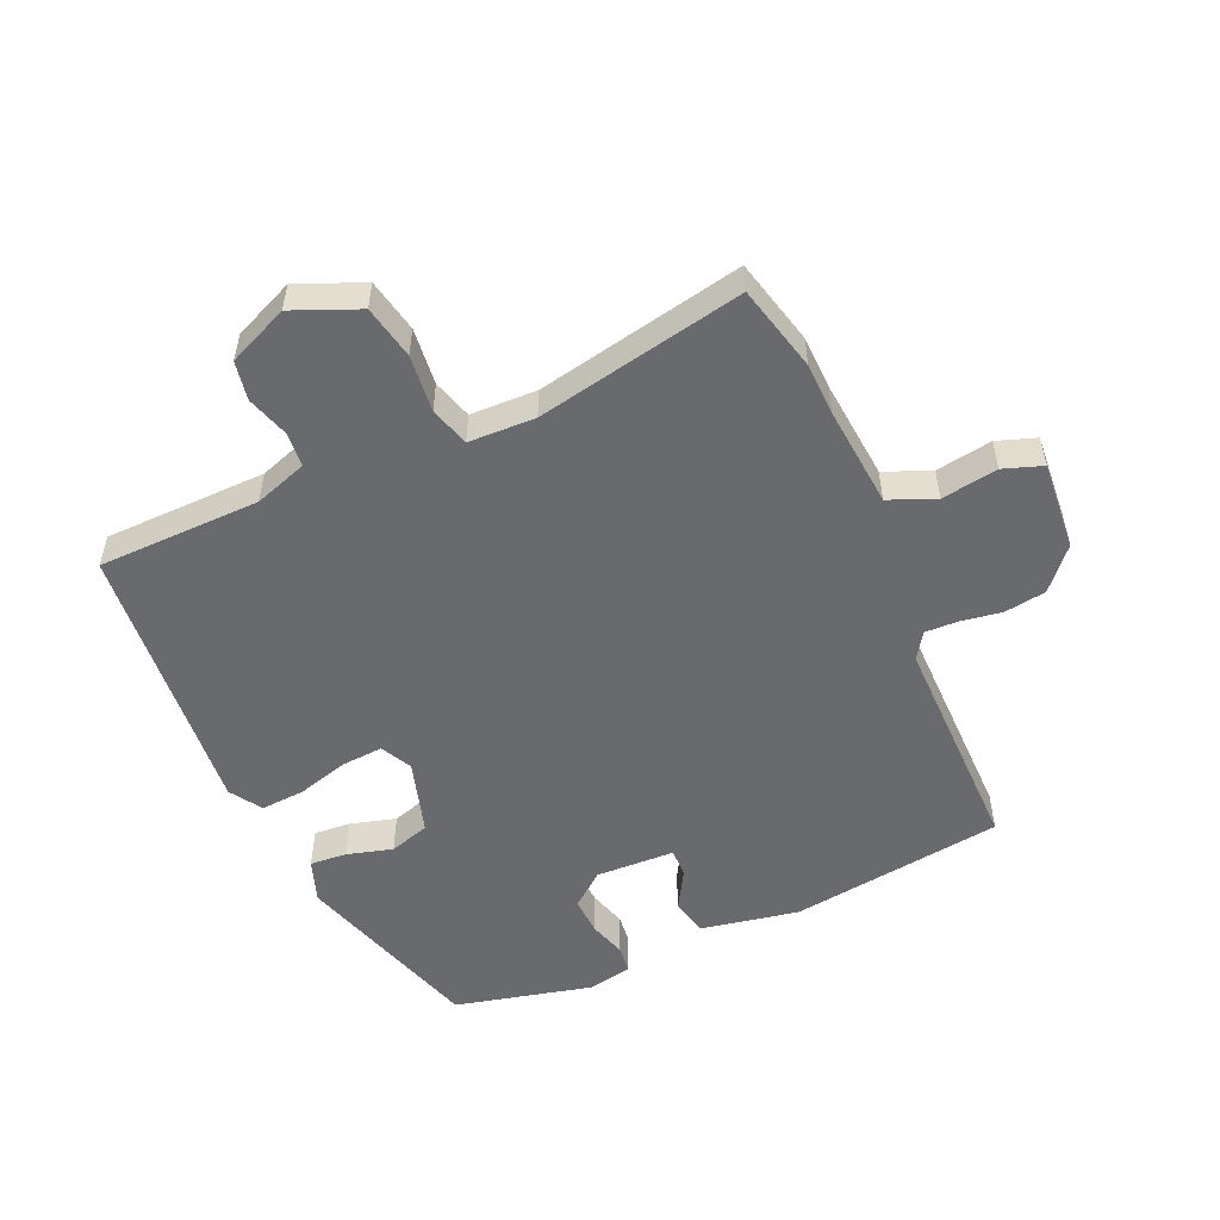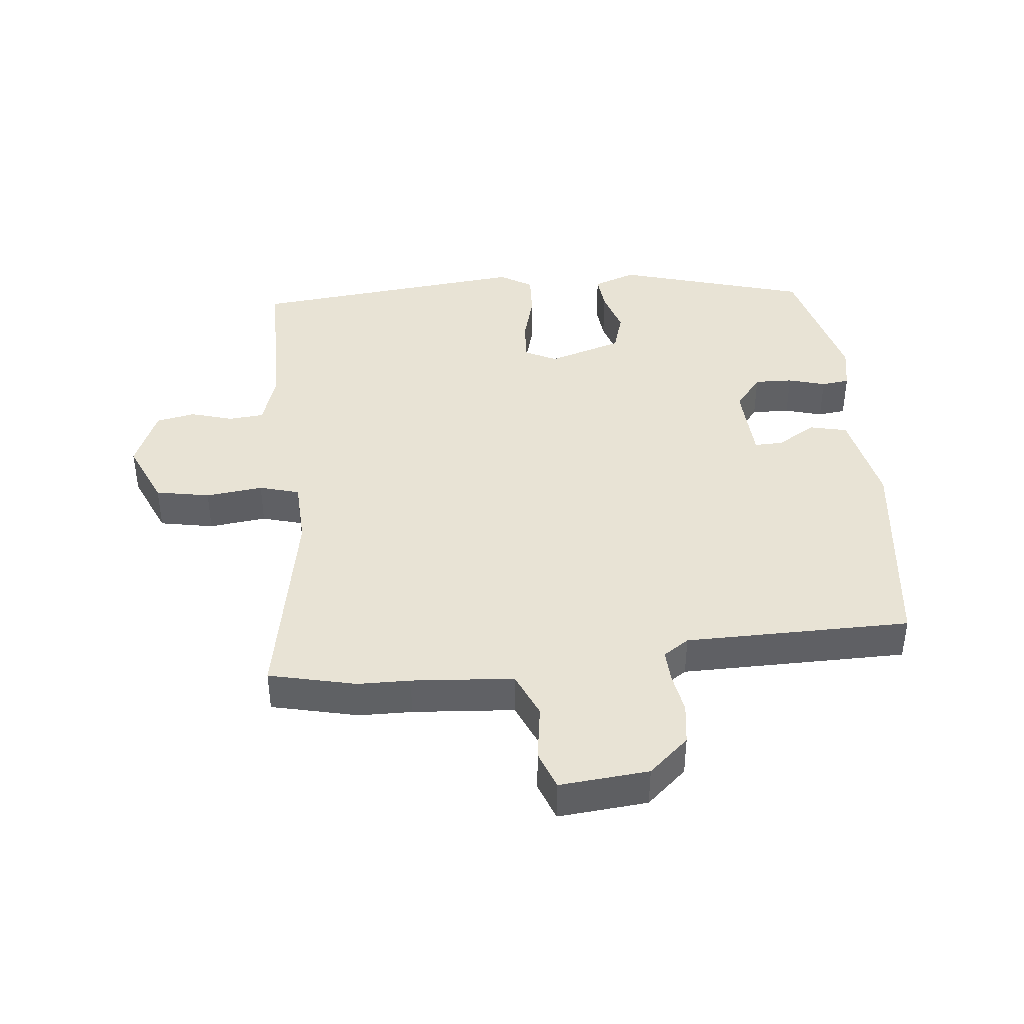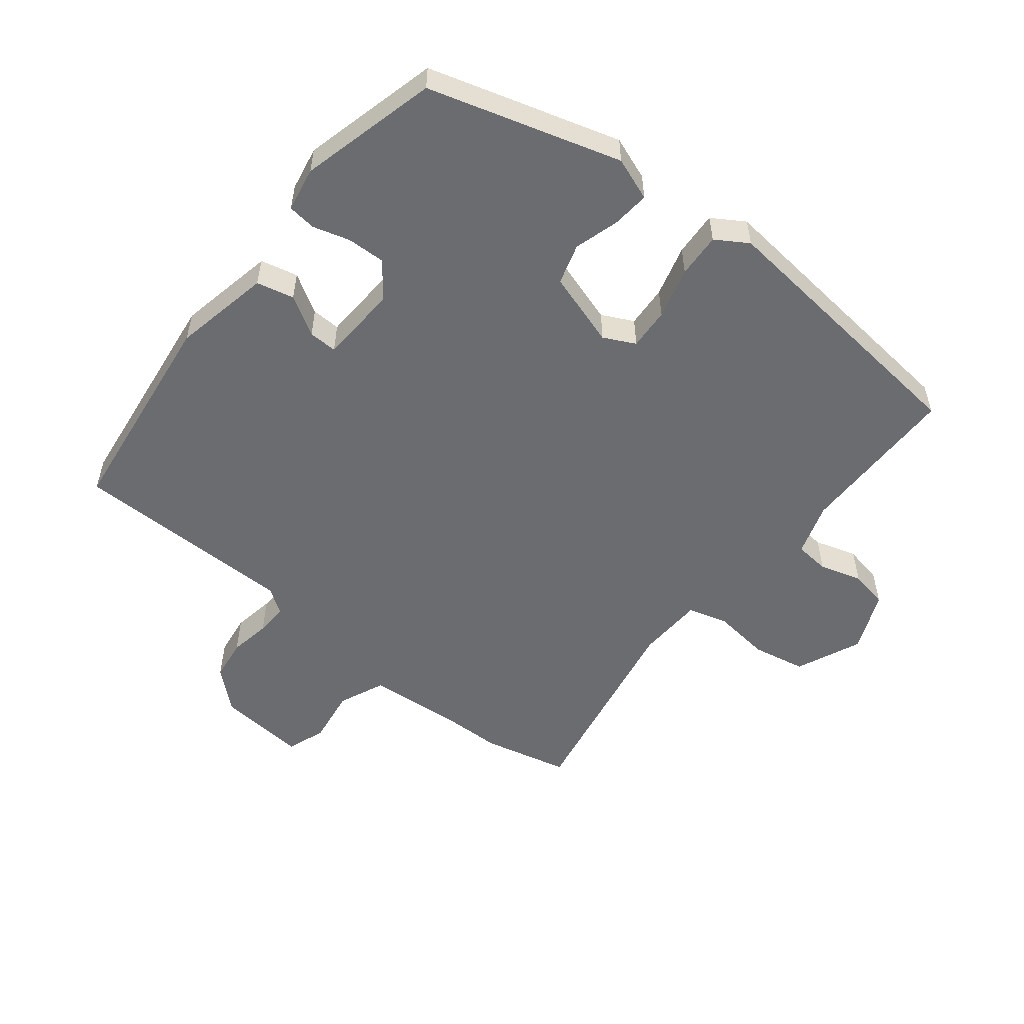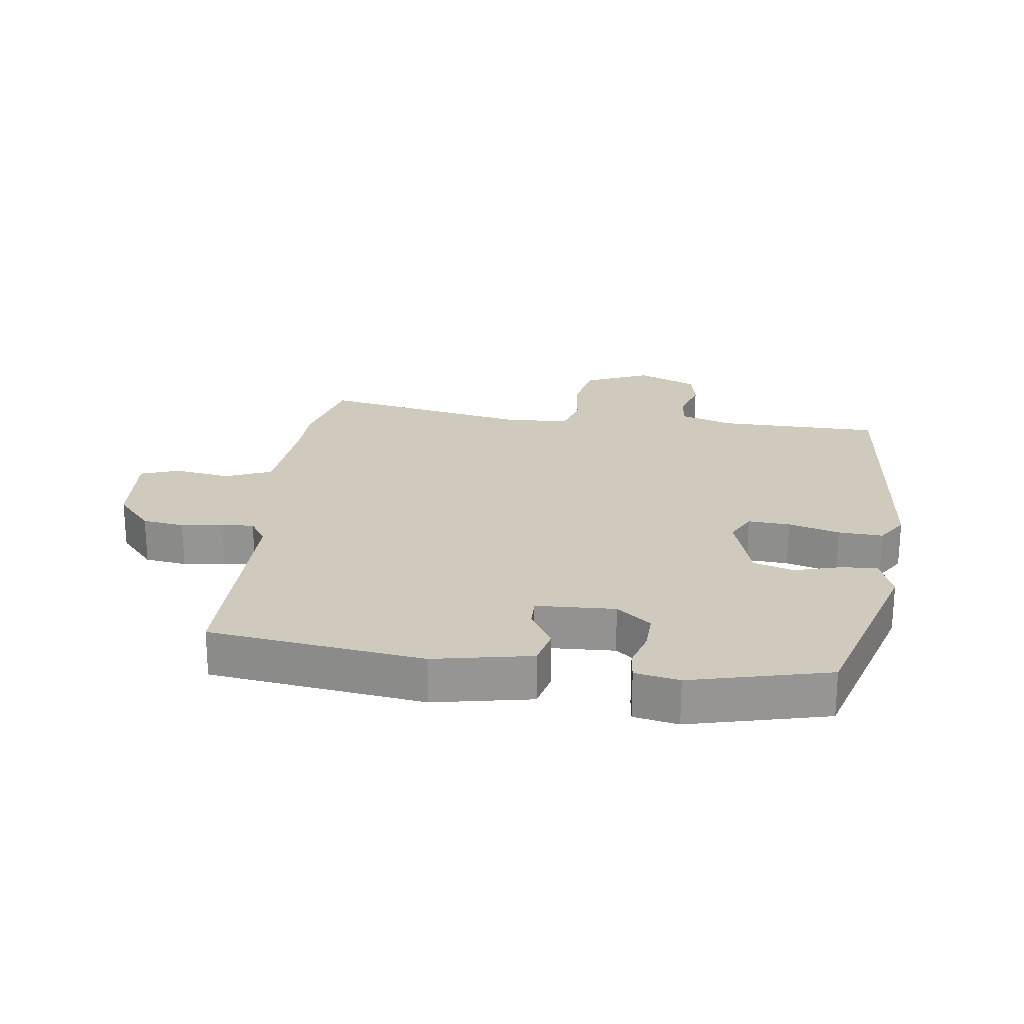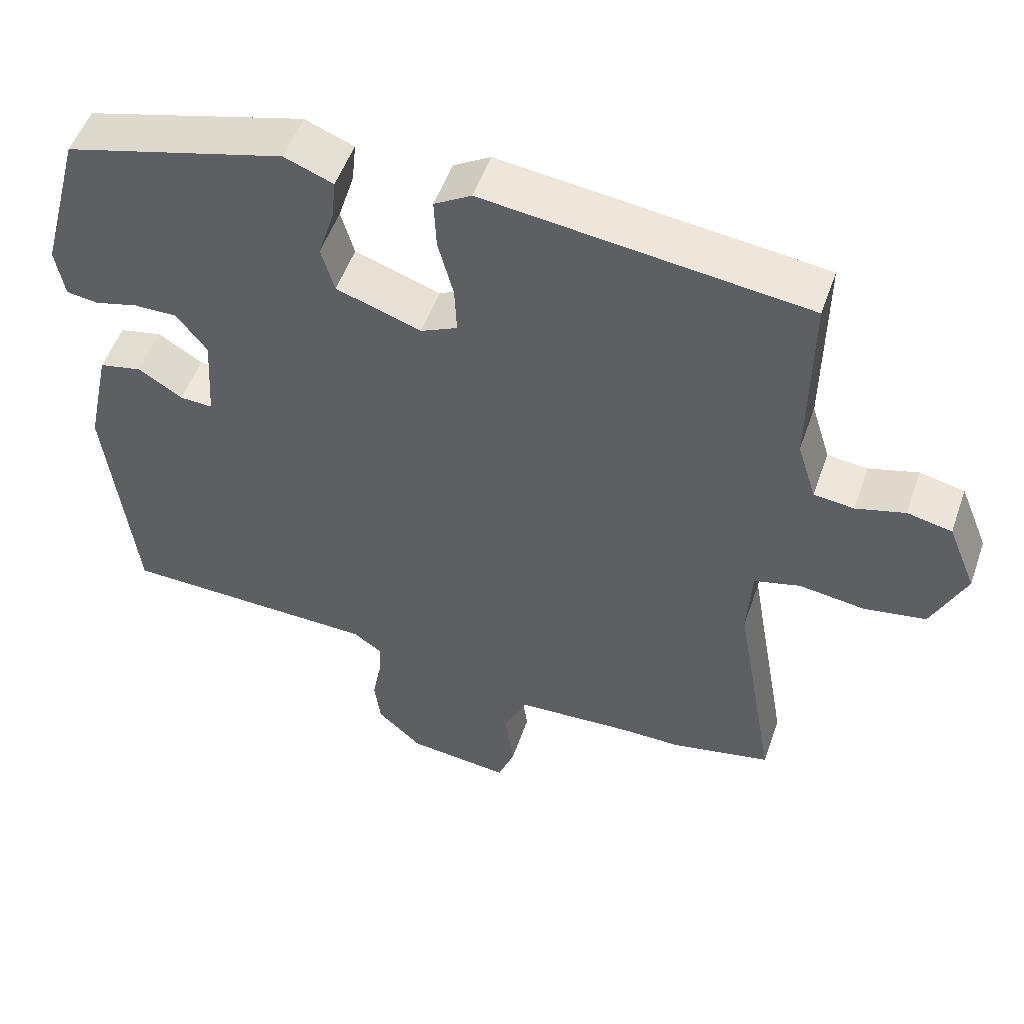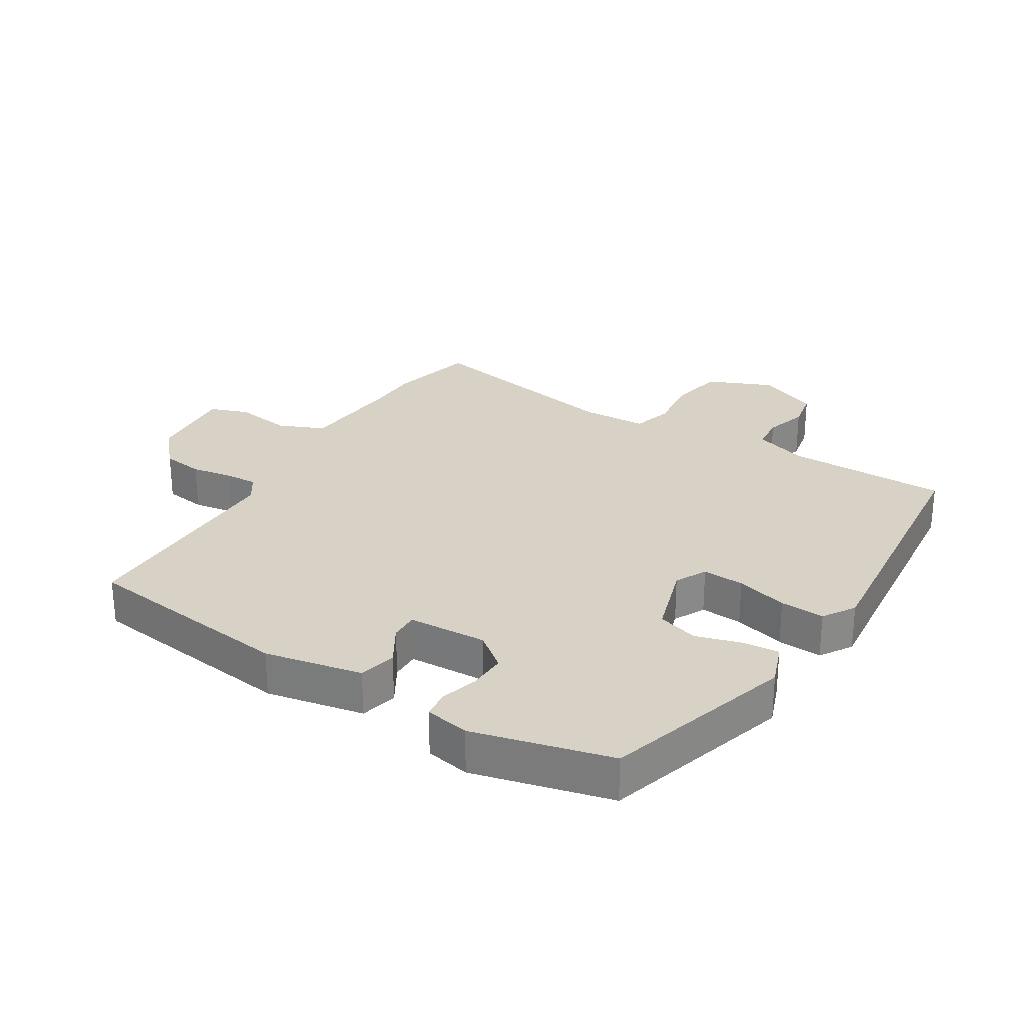
<metadata>
{"format":"obj","ext":"obj","renderer":"f3d","projection":"perspective","resolution":1024,"background":"white","views":[{"elev":-53.1,"azim":115.4,"up":"+Y"},{"elev":41.0,"azim":175.0,"up":"+Y"},{"elev":-53.7,"azim":-37.7,"up":"+Y"},{"elev":22.8,"azim":-81.3,"up":"+Y"},{"elev":52.5,"azim":19.1,"up":"+Z"},{"elev":27.5,"azim":-57.2,"up":"+Y"}]}
</metadata>
<code>
v -0.488 0.07 0.449
v -0.186 0.07 0.533
v -0.119 0.07 0.507
v -0.125 0.07 0.449
v -0.147 0.07 0.378
v -0.129 0.07 0.314
v -0.012 0.07 0.275
v 0.038 0.07 0.299
v 0.035 0.07 0.365
v 0.014 0.07 0.446
v 0.011 0.07 0.516
v 0.062 0.07 0.547
v 0.501 0.07 0.495
v 0.499 0.07 0.239
v 0.525 0.07 0.155
v 0.58 0.07 0.149
v 0.647 0.07 0.168
v 0.708 0.07 0.155
v 0.747 0.07 0.059
v 0.701 0.07 -0.043
v 0.616 0.07 -0.058
v 0.526 0.07 -0.046
v 0.463 0.07 -0.063
v 0.457 0.07 -0.168
v 0.514 0.07 -0.497
v 0.377 0.07 -0.527
v 0.294 0.07 -0.527
v 0.134 0.07 -0.537
v 0.102 0.07 -0.609
v 0.114 0.07 -0.698
v 0.091 0.07 -0.759
v -0.049 0.07 -0.744
v -0.111 0.07 -0.687
v -0.119 0.07 -0.621
v -0.107 0.07 -0.556
v -0.104 0.07 -0.505
v -0.144 0.07 -0.477
v -0.498 0.07 -0.469
v -0.535 0.07 -0.131
v -0.502 0.07 0.022
v -0.443 0.07 0.035
v -0.382 0.07 -0.003
v -0.337 0.07 -0.005
v -0.329 0.07 0.119
v -0.371 0.07 0.174
v -0.431 0.07 0.173
v -0.49 0.07 0.157
v -0.534 0.07 0.163
v -0.546 0.07 0.233
v -0.488 0 0.449
v -0.186 0 0.533
v -0.119 0 0.507
v -0.125 0 0.449
v -0.147 0 0.378
v -0.129 0 0.314
v -0.012 0 0.275
v 0.038 0 0.299
v 0.035 0 0.365
v 0.014 0 0.446
v 0.011 0 0.516
v 0.062 0 0.547
v 0.501 0 0.495
v 0.499 0 0.239
v 0.525 0 0.155
v 0.58 0 0.149
v 0.647 0 0.168
v 0.708 0 0.155
v 0.747 0 0.059
v 0.701 0 -0.043
v 0.616 0 -0.058
v 0.526 0 -0.046
v 0.463 0 -0.063
v 0.457 0 -0.168
v 0.514 0 -0.497
v 0.377 0 -0.527
v 0.294 0 -0.527
v 0.134 0 -0.537
v 0.102 0 -0.609
v 0.114 0 -0.698
v 0.091 0 -0.759
v -0.049 0 -0.744
v -0.111 0 -0.687
v -0.119 0 -0.621
v -0.107 0 -0.556
v -0.104 0 -0.505
v -0.144 0 -0.477
v -0.498 0 -0.469
v -0.535 0 -0.131
v -0.502 0 0.022
v -0.443 0 0.035
v -0.382 0 -0.003
v -0.337 0 -0.005
v -0.329 0 0.119
v -0.371 0 0.174
v -0.431 0 0.173
v -0.49 0 0.157
v -0.534 0 0.163
v -0.546 0 0.233
f 3 4 5
f 2 3 5
f 1 2 5
f 49 1 5
f 48 49 5
f 47 48 5
f 46 47 5
f 45 46 5 6
f 44 45 6 7
f 43 44 7 8
f 40 41 42
f 39 40 42
f 38 39 42
f 37 38 42
f 36 37 42 43
f 33 34 35
f 32 33 35
f 31 32 35
f 30 31 35
f 29 30 35
f 28 29 35 36
f 36 43 8
f 28 36 8
f 27 28 8
f 27 8 9
f 26 27 9
f 25 26 9
f 24 25 9
f 20 21 22
f 19 20 22
f 18 19 22
f 17 18 22
f 16 17 22
f 15 16 22 23
f 14 15 23
f 13 14 23
f 12 13 23
f 12 23 24
f 11 12 24
f 10 11 24
f 9 10 24
f 54 53 52
f 54 52 51
f 54 51 50
f 54 50 98
f 54 98 97
f 54 97 96
f 54 96 95
f 55 54 95 94
f 56 55 94 93
f 57 56 93 92
f 91 90 89
f 91 89 88
f 91 88 87
f 91 87 86
f 92 91 86 85
f 84 83 82
f 84 82 81
f 84 81 80
f 84 80 79
f 84 79 78
f 85 84 78 77
f 57 92 85
f 57 85 77
f 57 77 76
f 58 57 76
f 58 76 75
f 58 75 74
f 58 74 73
f 71 70 69
f 71 69 68
f 71 68 67
f 71 67 66
f 71 66 65
f 72 71 65 64
f 72 64 63
f 72 63 62
f 72 62 61
f 73 72 61
f 73 61 60
f 73 60 59
f 73 59 58
f 1 50 51 2
f 2 51 52 3
f 3 52 53 4
f 4 53 54 5
f 5 54 55 6
f 6 55 56 7
f 7 56 57 8
f 8 57 58 9
f 9 58 59 10
f 10 59 60 11
f 11 60 61 12
f 12 61 62 13
f 13 62 63 14
f 14 63 64 15
f 15 64 65 16
f 16 65 66 17
f 17 66 67 18
f 18 67 68 19
f 19 68 69 20
f 20 69 70 21
f 21 70 71 22
f 22 71 72 23
f 23 72 73 24
f 24 73 74 25
f 25 74 75 26
f 26 75 76 27
f 27 76 77 28
f 28 77 78 29
f 29 78 79 30
f 30 79 80 31
f 31 80 81 32
f 32 81 82 33
f 33 82 83 34
f 34 83 84 35
f 35 84 85 36
f 36 85 86 37
f 37 86 87 38
f 38 87 88 39
f 39 88 89 40
f 40 89 90 41
f 41 90 91 42
f 42 91 92 43
f 43 92 93 44
f 44 93 94 45
f 45 94 95 46
f 46 95 96 47
f 47 96 97 48
f 48 97 98 49
f 49 98 50 1

</code>
